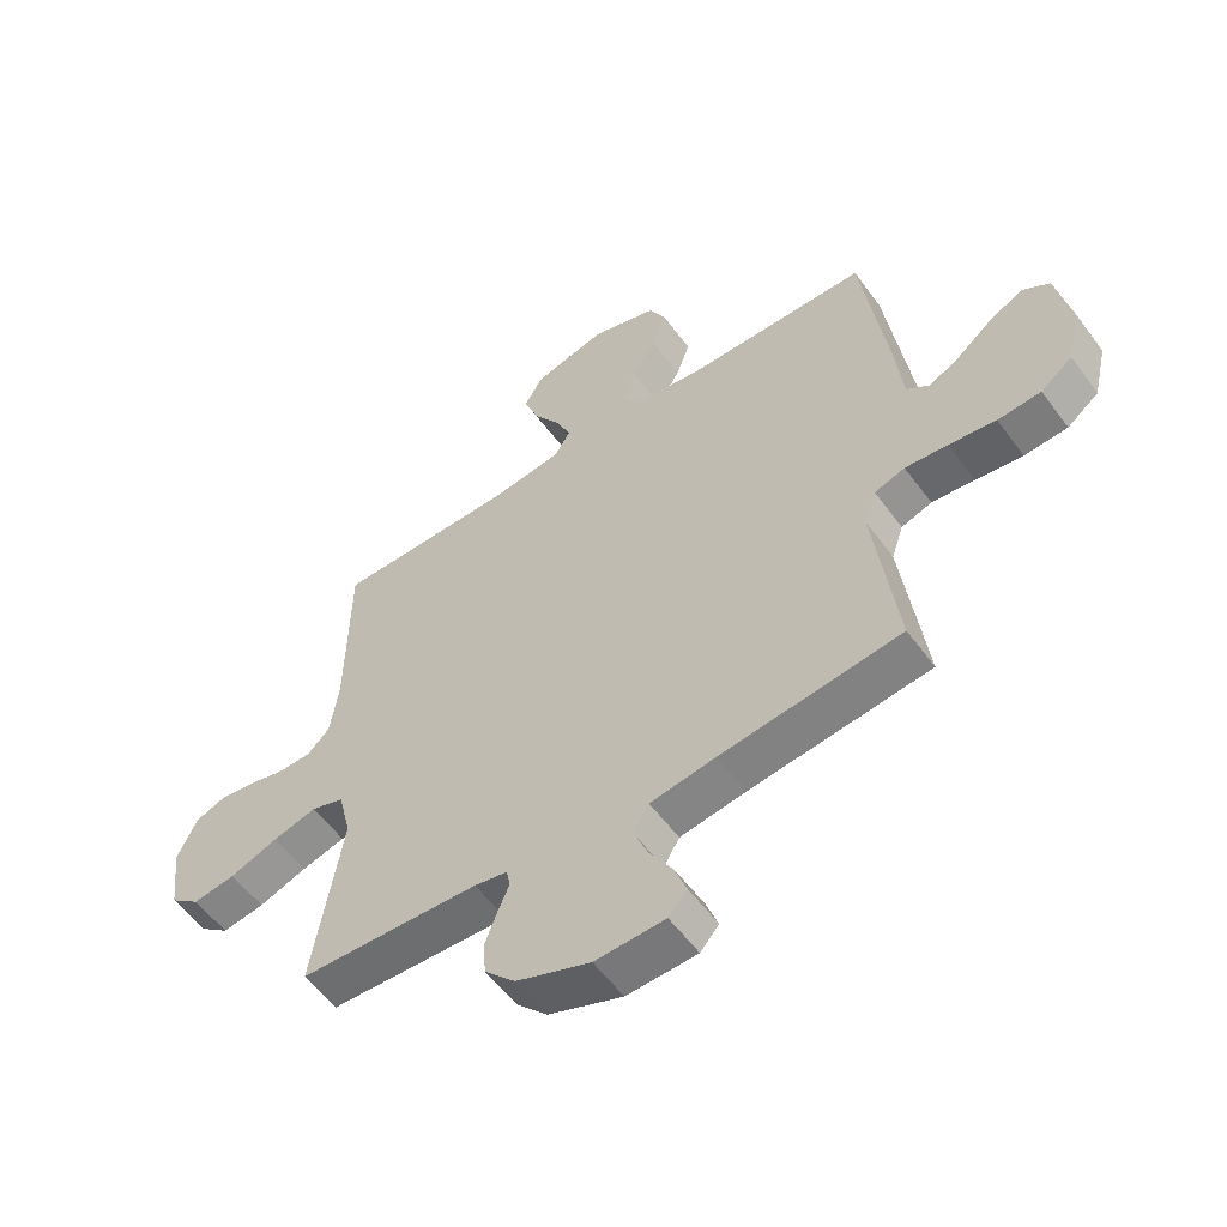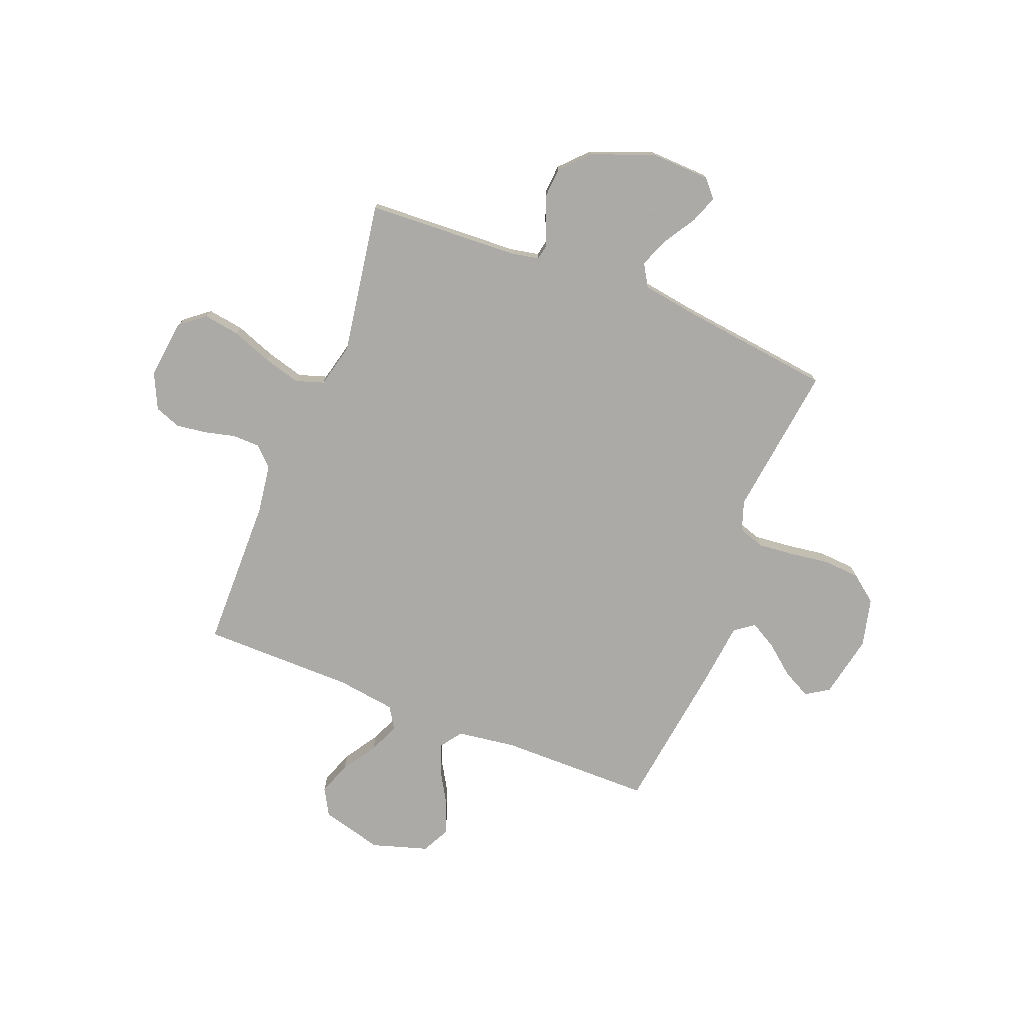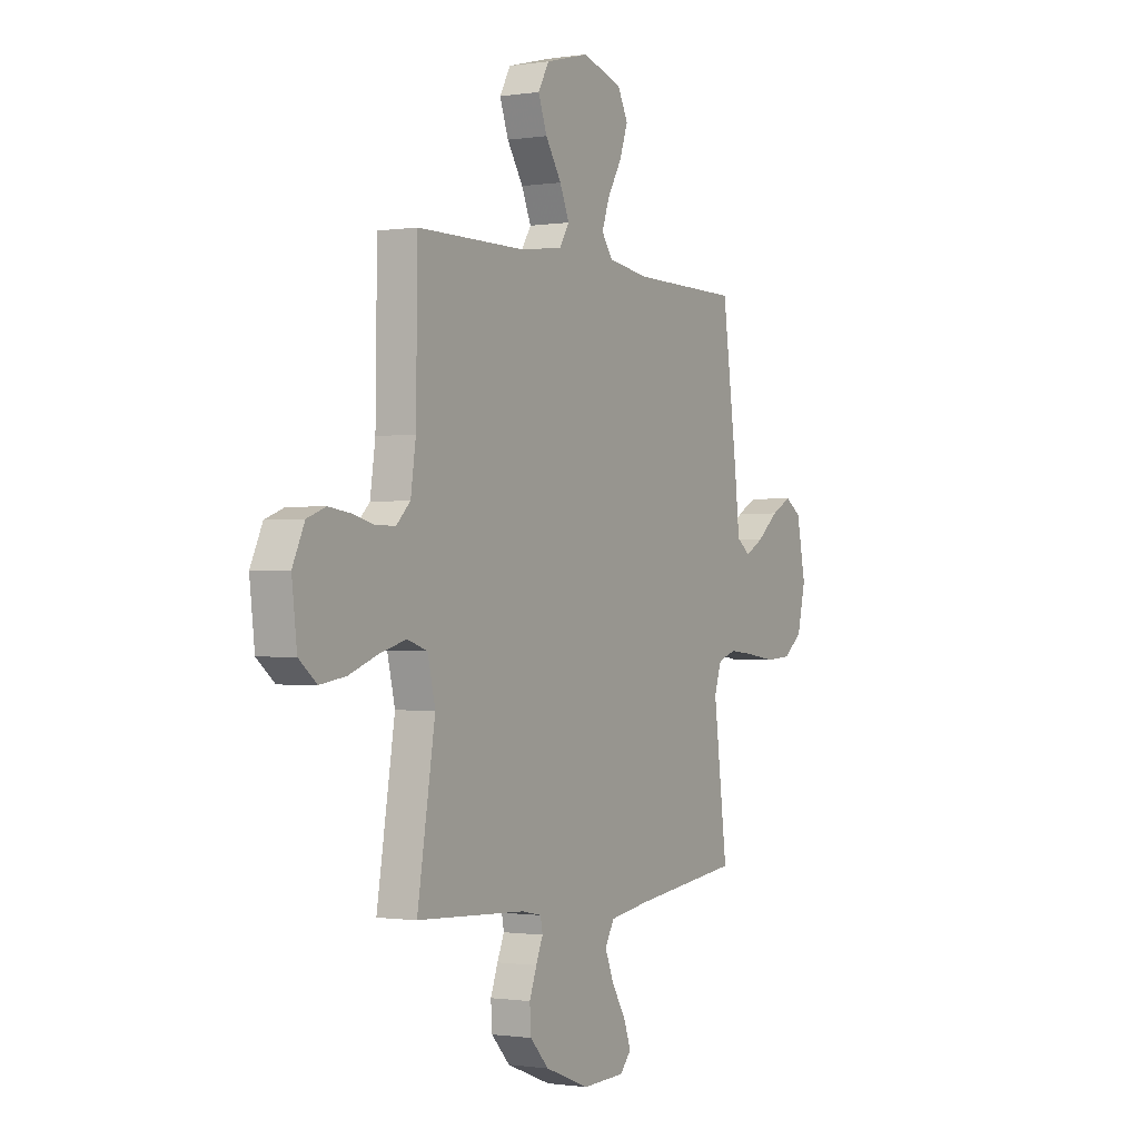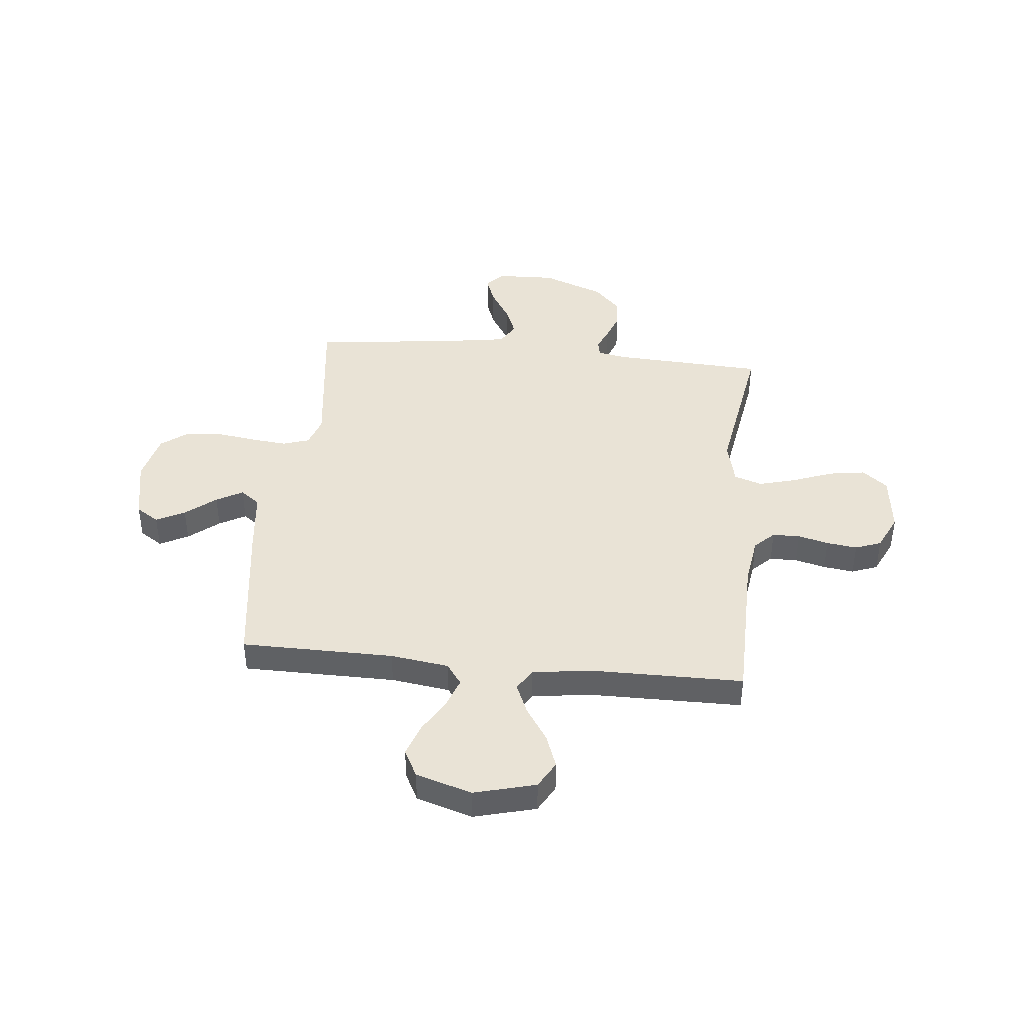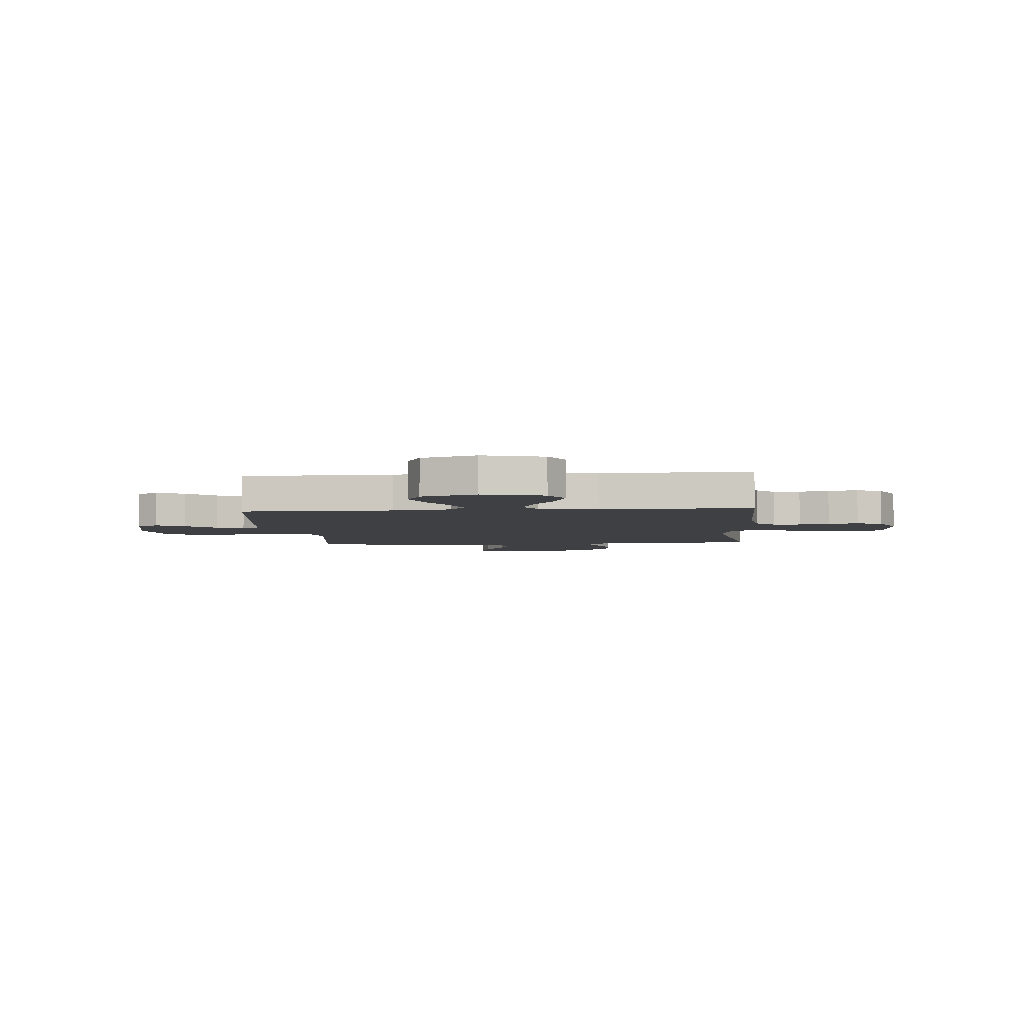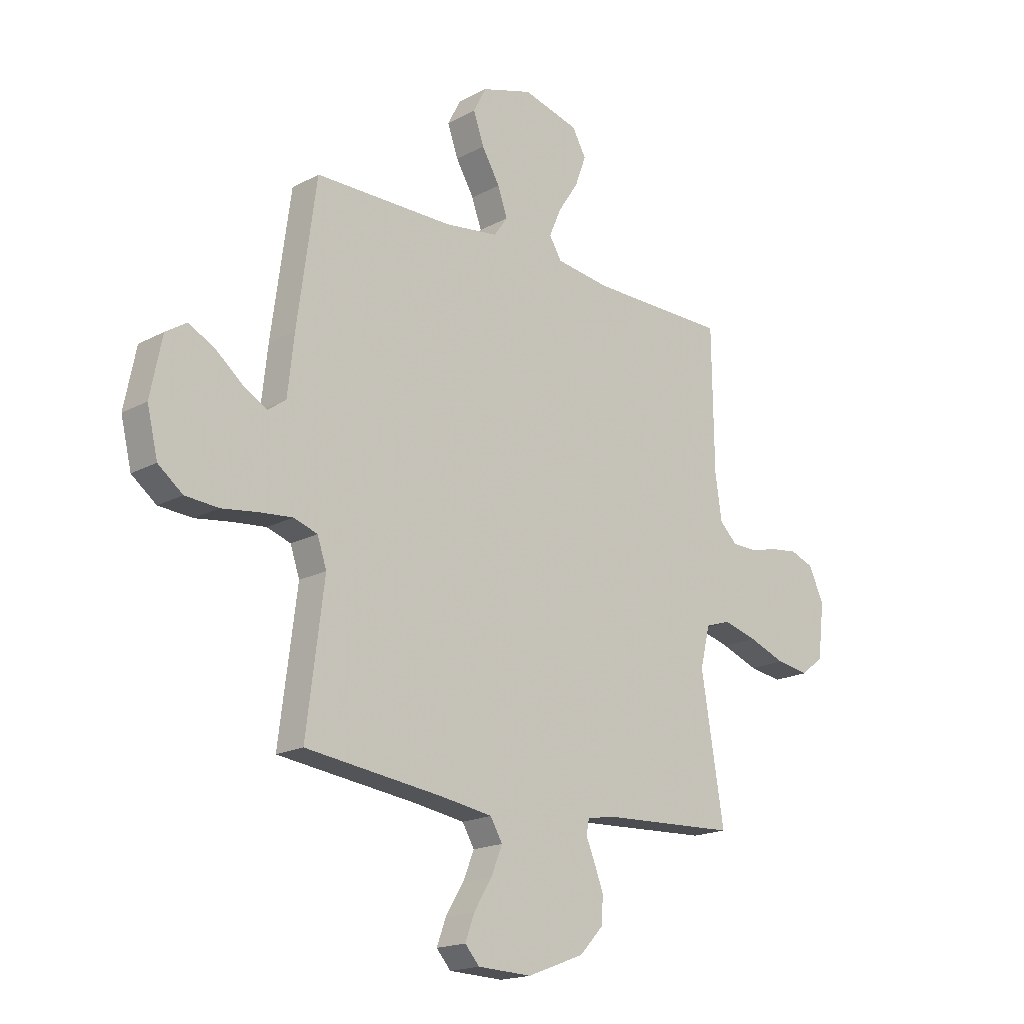
<metadata>
{"format":"obj","ext":"obj","renderer":"f3d","projection":"perspective","resolution":1024,"background":"white","views":[{"elev":-56.2,"azim":-144.2,"up":"+Z"},{"elev":-75.7,"azim":158.5,"up":"+Y"},{"elev":-0.9,"azim":119.5,"up":"+Z"},{"elev":42.1,"azim":5.8,"up":"+Y"},{"elev":-4.6,"azim":4.7,"up":"+Y"},{"elev":-18.1,"azim":-43.8,"up":"+Z"}]}
</metadata>
<code>
v -0.5 0.07 0.5
v -0.2 0.07 0.502
v -0.085 0.07 0.518
v -0.055 0.07 0.56
v -0.076 0.07 0.619
v -0.115 0.07 0.685
v -0.138 0.07 0.75
v -0.11 0.07 0.804
v 0 0.07 0.838
v 0.121 0.07 0.806
v 0.151 0.07 0.753
v 0.127 0.07 0.688
v 0.083 0.07 0.621
v 0.057 0.07 0.561
v 0.084 0.07 0.518
v 0.2 0.07 0.502
v 0.5 0.07 0.5
v 0.504 0.07 0.2
v 0.518 0.07 0.104
v 0.556 0.07 0.067
v 0.61 0.07 0.066
v 0.67 0.07 0.081
v 0.73 0.07 0.089
v 0.781 0.07 0.07
v 0.814 0.07 0
v 0.8 0.07 -0.117
v 0.751 0.07 -0.156
v 0.68 0.07 -0.145
v 0.6 0.07 -0.115
v 0.527 0.07 -0.095
v 0.472 0.07 -0.113
v 0.451 0.07 -0.2
v 0.5 0.07 -0.5
v 0.2 0.07 -0.515
v 0.145 0.07 -0.526
v 0.139 0.07 -0.557
v 0.158 0.07 -0.602
v 0.178 0.07 -0.655
v 0.174 0.07 -0.712
v 0.123 0.07 -0.766
v 0 0.07 -0.813
v -0.117 0.07 -0.809
v -0.148 0.07 -0.774
v -0.128 0.07 -0.72
v -0.089 0.07 -0.657
v -0.065 0.07 -0.598
v -0.091 0.07 -0.554
v -0.2 0.07 -0.537
v -0.5 0.07 -0.5
v -0.462 0.07 -0.2
v -0.482 0.07 -0.141
v -0.533 0.07 -0.124
v -0.604 0.07 -0.131
v -0.682 0.07 -0.142
v -0.754 0.07 -0.137
v -0.807 0.07 -0.096
v -0.83 0.07 0
v -0.805 0.07 0.124
v -0.76 0.07 0.153
v -0.704 0.07 0.124
v -0.645 0.07 0.076
v -0.593 0.07 0.047
v -0.555 0.07 0.075
v -0.541 0.07 0.2
v -0.5 0 0.5
v -0.2 0 0.502
v -0.085 0 0.518
v -0.055 0 0.56
v -0.076 0 0.619
v -0.115 0 0.685
v -0.138 0 0.75
v -0.11 0 0.804
v 0 0 0.838
v 0.121 0 0.806
v 0.151 0 0.753
v 0.127 0 0.688
v 0.083 0 0.621
v 0.057 0 0.561
v 0.084 0 0.518
v 0.2 0 0.502
v 0.5 0 0.5
v 0.504 0 0.2
v 0.518 0 0.104
v 0.556 0 0.067
v 0.61 0 0.066
v 0.67 0 0.081
v 0.73 0 0.089
v 0.781 0 0.07
v 0.814 0 0
v 0.8 0 -0.117
v 0.751 0 -0.156
v 0.68 0 -0.145
v 0.6 0 -0.115
v 0.527 0 -0.095
v 0.472 0 -0.113
v 0.451 0 -0.2
v 0.5 0 -0.5
v 0.2 0 -0.515
v 0.145 0 -0.526
v 0.139 0 -0.557
v 0.158 0 -0.602
v 0.178 0 -0.655
v 0.174 0 -0.712
v 0.123 0 -0.766
v 0 0 -0.813
v -0.117 0 -0.809
v -0.148 0 -0.774
v -0.128 0 -0.72
v -0.089 0 -0.657
v -0.065 0 -0.598
v -0.091 0 -0.554
v -0.2 0 -0.537
v -0.5 0 -0.5
v -0.462 0 -0.2
v -0.482 0 -0.141
v -0.533 0 -0.124
v -0.604 0 -0.131
v -0.682 0 -0.142
v -0.754 0 -0.137
v -0.807 0 -0.096
v -0.83 0 0
v -0.805 0 0.124
v -0.76 0 0.153
v -0.704 0 0.124
v -0.645 0 0.076
v -0.593 0 0.047
v -0.555 0 0.075
v -0.541 0 0.2
f 63 64 1 2
f 59 60 61
f 58 59 61
f 57 58 61
f 56 57 61
f 55 56 61
f 54 55 61
f 53 54 61
f 52 53 61 62
f 51 52 62 63
f 48 49 50
f 63 2 3
f 51 63 3
f 50 51 3
f 48 50 3
f 47 48 3
f 43 44 45
f 42 43 45
f 41 42 45
f 40 41 45
f 39 40 45
f 38 39 45
f 37 38 45
f 36 37 45
f 35 36 45 46
f 32 33 34
f 31 32 34 35
f 27 28 29
f 26 27 29
f 25 26 29
f 24 25 29
f 23 24 29
f 22 23 29
f 21 22 29
f 20 21 29 30
f 19 20 30 31
f 16 17 18
f 46 47 3
f 35 46 3
f 31 35 3
f 19 31 3
f 18 19 3
f 16 18 3
f 15 16 3
f 11 12 13
f 10 11 13
f 9 10 13
f 8 9 13
f 7 8 13
f 6 7 13
f 5 6 13
f 14 15 3 4
f 4 5 13 14
f 66 65 128 127
f 125 124 123
f 125 123 122
f 125 122 121
f 125 121 120
f 125 120 119
f 125 119 118
f 125 118 117
f 126 125 117 116
f 127 126 116 115
f 114 113 112
f 67 66 127
f 67 127 115
f 67 115 114
f 67 114 112
f 67 112 111
f 109 108 107
f 109 107 106
f 109 106 105
f 109 105 104
f 109 104 103
f 109 103 102
f 109 102 101
f 109 101 100
f 110 109 100 99
f 98 97 96
f 99 98 96 95
f 93 92 91
f 93 91 90
f 93 90 89
f 93 89 88
f 93 88 87
f 93 87 86
f 93 86 85
f 94 93 85 84
f 95 94 84 83
f 82 81 80
f 67 111 110
f 67 110 99
f 67 99 95
f 67 95 83
f 67 83 82
f 67 82 80
f 67 80 79
f 77 76 75
f 77 75 74
f 77 74 73
f 77 73 72
f 77 72 71
f 77 71 70
f 77 70 69
f 68 67 79 78
f 78 77 69 68
f 1 65 66 2
f 2 66 67 3
f 3 67 68 4
f 4 68 69 5
f 5 69 70 6
f 6 70 71 7
f 7 71 72 8
f 8 72 73 9
f 9 73 74 10
f 10 74 75 11
f 11 75 76 12
f 12 76 77 13
f 13 77 78 14
f 14 78 79 15
f 15 79 80 16
f 16 80 81 17
f 17 81 82 18
f 18 82 83 19
f 19 83 84 20
f 20 84 85 21
f 21 85 86 22
f 22 86 87 23
f 23 87 88 24
f 24 88 89 25
f 25 89 90 26
f 26 90 91 27
f 27 91 92 28
f 28 92 93 29
f 29 93 94 30
f 30 94 95 31
f 31 95 96 32
f 32 96 97 33
f 33 97 98 34
f 34 98 99 35
f 35 99 100 36
f 36 100 101 37
f 37 101 102 38
f 38 102 103 39
f 39 103 104 40
f 40 104 105 41
f 41 105 106 42
f 42 106 107 43
f 43 107 108 44
f 44 108 109 45
f 45 109 110 46
f 46 110 111 47
f 47 111 112 48
f 48 112 113 49
f 49 113 114 50
f 50 114 115 51
f 51 115 116 52
f 52 116 117 53
f 53 117 118 54
f 54 118 119 55
f 55 119 120 56
f 56 120 121 57
f 57 121 122 58
f 58 122 123 59
f 59 123 124 60
f 60 124 125 61
f 61 125 126 62
f 62 126 127 63
f 63 127 128 64
f 64 128 65 1

</code>
